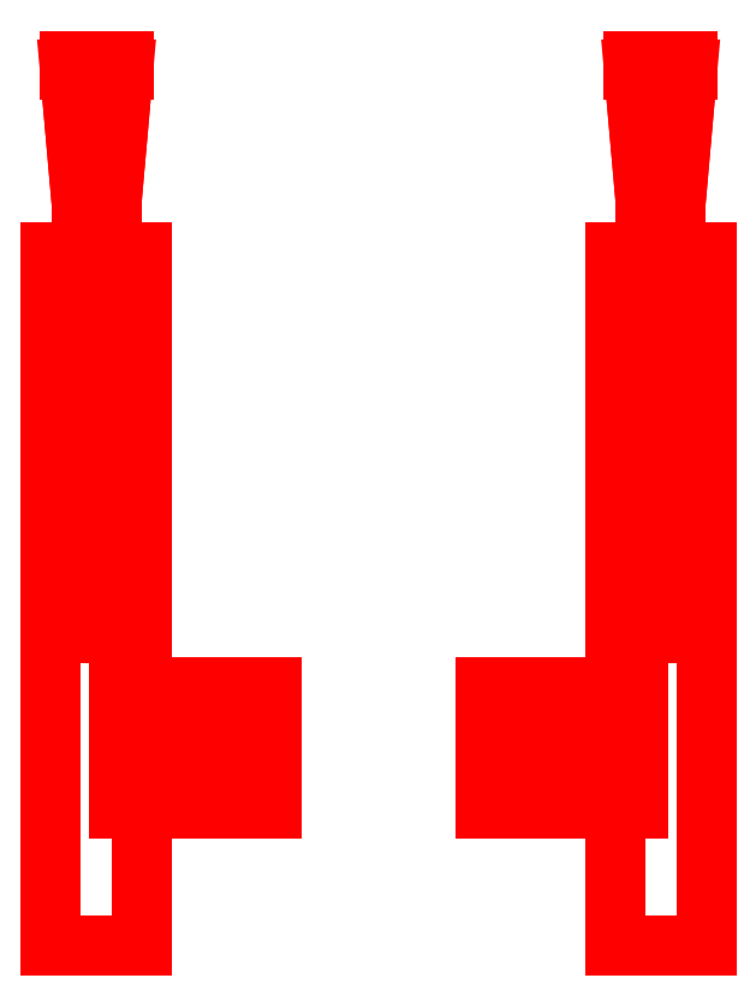
<metadata>
{"format":"dxf","ext":"dxf","renderer":"ezdxf+matplotlib","layout":"modelspace","background":"white","min_lineweight":24,"dpi":150}
</metadata>
<code>
0
SECTION
2
ENTITIES
0
3DFACE
8
GUN
10
0.31
20
0.07
30
-0.08
11
0.31
21
-0.34
31
-0.08
12
0.31
22
-0.34
32
0.06
13
0.31
23
0.07
33
0.06
0
3DFACE
8
GUN
10
0.43
20
0.07
30
0.06
11
0.43
21
0.07
31
-0.08
12
0.31
22
0.07
32
-0.08
13
0.31
23
0.07
33
0.06
0
3DFACE
8
GUN
10
0.31
20
-0.34
30
0.06
11
0.31
21
-0.34
31
-0.08
12
0.43
22
-0.34
32
-0.08
13
0.43
23
-0.34
33
0.06
0
3DFACE
8
GUN
10
0.43
20
-0.34
30
0.06
11
0.43
21
-0.34
31
-0.08
12
0.43
22
0.07
32
-0.08
13
0.43
23
0.07
33
0.06
0
3DFACE
8
GUN
10
0.31
20
0.57
30
8e-16
11
0.34
21
0.57
31
-0.05196
12
0.34
22
0.07
32
-0.05196
13
0.31
23
0.07
33
8e-16
0
3DFACE
8
GUN
10
0.4
20
0.57
30
-0.05196
11
0.43
21
0.57
31
8e-16
12
0.43
22
0.07
32
8e-16
13
0.4
23
0.07
33
-0.05196
0
3DFACE
8
GUN
10
0.335
20
0.81
30
-0.03
11
0.3525
21
0.81
31
-0.06031
12
0.36
22
0.64
32
-0.04732
13
0.35
23
0.64
33
-0.03
0
3DFACE
8
GUN
10
0.3525
20
0.81
30
-0.06031
11
0.3875
21
0.81
31
-0.06031
12
0.38
22
0.64
32
-0.04732
13
0.36
23
0.64
33
-0.04732
0
3DFACE
8
GUN
10
0.3875
20
0.81
30
-0.06031
11
0.405
21
0.81
31
-0.03
12
0.39
22
0.64
32
-0.03
13
0.38
23
0.64
33
-0.04732
0
3DFACE
8
GUN
10
0.335
20
0.82
30
-0.03
11
0.3525
21
0.82
31
-0.06031
12
0.3525
22
0.81
32
-0.06031
13
0.335
23
0.81
33
-0.03
0
3DFACE
8
GUN
10
0.3875
20
0.82
30
-0.06031
11
0.405
21
0.82
31
-0.03
12
0.405
22
0.81
32
-0.03
13
0.3875
23
0.81
33
-0.06031
0
3DFACE
8
GUN
10
0.3875
20
0.82
30
-0.06031
11
0.3525
21
0.82
31
-0.06031
12
0.335
22
0.82
32
-0.03
13
0.405
23
0.82
33
-0.03
0
3DFACE
8
GUN
10
0.4
20
0.57
30
-0.05196
11
0.34
21
0.57
31
-0.05196
12
0.31
22
0.57
32
8e-16
13
0.43
23
0.57
33
8e-16
0
3DFACE
8
GUN
10
0.1693
20
-0.16
30
-0.02071
11
0.19
21
-0.16
31
-0.22
12
0.31
22
-0.16
32
-0.22
13
0.31
23
-0.16
33
-0.02
0
3DFACE
8
GUN
10
0.1693
20
1.9e-15
30
-0.02071
11
0.19
21
1.9e-15
31
-0.22
12
0.19
22
-0.16
32
-0.22
13
0.1693
23
-0.16
33
-0.02071
0
3DFACE
8
GUN
10
0.31
20
1.8e-15
30
-0.02
11
0.31
21
1.8e-15
31
-0.22
12
0.19
22
1.9e-15
32
-0.22
13
0.1693
23
1.9e-15
33
-0.02071
0
3DFACE
8
GUN
10
-0.34
20
0.57
30
-0.05196
11
-0.4
21
0.57
31
-0.05196
12
-0.43
22
0.57
32
8e-16
13
-0.31
23
0.57
33
8e-16
0
3DFACE
8
GUN
10
-0.3525
20
0.82
30
-0.06031
11
-0.3875
21
0.82
31
-0.06031
12
-0.405
22
0.82
32
-0.03
13
-0.335
23
0.82
33
-0.03
0
3DFACE
8
GUN
10
-0.3525
20
0.82
30
-0.06031
11
-0.335
21
0.82
31
-0.03
12
-0.335
22
0.81
32
-0.03
13
-0.3525
23
0.81
33
-0.06031
0
3DFACE
8
GUN
10
-0.405
20
0.82
30
-0.03
11
-0.3875
21
0.82
31
-0.06031
12
-0.3875
22
0.81
32
-0.06031
13
-0.405
23
0.81
33
-0.03
0
3DFACE
8
GUN
10
-0.3525
20
0.81
30
-0.06031
11
-0.335
21
0.81
31
-0.03
12
-0.35
22
0.64
32
-0.03
13
-0.36
23
0.64
33
-0.04732
0
3DFACE
8
GUN
10
-0.3875
20
0.81
30
-0.06031
11
-0.3525
21
0.81
31
-0.06031
12
-0.36
22
0.64
32
-0.04732
13
-0.38
23
0.64
33
-0.04732
0
3DFACE
8
GUN
10
-0.405
20
0.81
30
-0.03
11
-0.3875
21
0.81
31
-0.06031
12
-0.38
22
0.64
32
-0.04732
13
-0.39
23
0.64
33
-0.03
0
3DFACE
8
GUN
10
-0.34
20
0.57
30
-0.05196
11
-0.31
21
0.57
31
8e-16
12
-0.31
22
0.07
32
8e-16
13
-0.34
23
0.07
33
-0.05196
0
3DFACE
8
GUN
10
-0.43
20
0.57
30
8e-16
11
-0.4
21
0.57
31
-0.05196
12
-0.4
22
0.07
32
-0.05196
13
-0.43
23
0.07
33
8e-16
0
3DFACE
8
GUN
10
-0.1693
20
1.9e-15
30
-0.02071
11
-0.19
21
1.9e-15
31
-0.22
12
-0.31
22
1.9e-15
32
-0.22
13
-0.31
23
1.9e-15
33
-0.02
0
3DFACE
8
GUN
10
-0.31
20
-0.16
30
-0.02
11
-0.31
21
-0.16
31
-0.22
12
-0.19
22
-0.16
32
-0.22
13
-0.1693
23
-0.16
33
-0.02071
0
3DFACE
8
GUN
10
-0.1693
20
-0.16
30
-0.02071
11
-0.19
21
-0.16
31
-0.22
12
-0.19
22
1.9e-15
32
-0.22
13
-0.1693
23
1.9e-15
33
-0.02071
0
3DFACE
8
GUN
10
-0.31
20
0.07
30
0.06
11
-0.31
21
0.07
31
-0.08
12
-0.43
22
0.07
32
-0.08
13
-0.43
23
0.07
33
0.06
0
3DFACE
8
GUN
10
-0.31
20
-0.34
30
0.06
11
-0.31
21
-0.34
31
-0.08
12
-0.31
22
0.07
32
-0.08
13
-0.31
23
0.07
33
0.06
0
3DFACE
8
GUN
10
-0.43
20
0.07
30
-0.08
11
-0.43
21
-0.34
31
-0.08
12
-0.43
22
-0.34
32
0.06
13
-0.43
23
0.07
33
0.06
0
3DFACE
8
GUN
10
-0.43
20
-0.34
30
0.06
11
-0.43
21
-0.34
31
-0.08
12
-0.31
22
-0.34
32
-0.08
13
-0.31
23
-0.34
33
0.06
0
3DFACE
8
GUN
10
-0.3875
20
0.82
30
-0.06031
11
-0.3525
21
0.82
31
-0.06031
12
-0.3525
22
0.81
32
-0.06031
13
-0.3875
23
0.81
33
-0.06031
0
3DFACE
8
GUN
10
-0.4
20
0.57
30
-0.05196
11
-0.34
21
0.57
31
-0.05196
12
-0.34
22
0.07
32
-0.05196
13
-0.4
23
0.07
33
-0.05196
0
3DFACE
8
GUN
10
-0.19
20
1.9e-15
30
-0.22
11
-0.19
21
-0.16
31
-0.22
12
-0.31
22
-0.16
32
-0.22
13
-0.31
23
1.9e-15
33
-0.22
0
3DFACE
8
GUN
10
-0.31
20
1.9e-15
30
-0.22
11
-0.31
21
-0.16
31
-0.22
12
-0.31
22
-0.16
32
-0.08
13
-0.31
23
1.9e-15
33
-0.08
0
3DFACE
8
GUN
10
-0.31
20
0.07
30
-0.08
11
-0.31
21
-0.34
31
-0.08
12
-0.43
22
-0.34
32
-0.08
13
-0.43
23
0.07
33
-0.08
0
3DFACE
8
GUN
10
0.43
20
0.07
30
-0.08
11
0.43
21
-0.34
31
-0.08
12
0.31
22
-0.34
32
-0.08
13
0.31
23
0.07
33
-0.08
0
3DFACE
8
GUN
10
0.34
20
0.57
30
-0.05196
11
0.4
21
0.57
31
-0.05196
12
0.4
22
0.07
32
-0.05196
13
0.34
23
0.07
33
-0.05196
0
3DFACE
8
GUN
10
0.3525
20
0.82
30
-0.06031
11
0.3875
21
0.82
31
-0.06031
12
0.3875
22
0.81
32
-0.06031
13
0.3525
23
0.81
33
-0.06031
0
3DFACE
8
GUN
10
0.19
20
-0.16
30
-0.22
11
0.19
21
1.9e-15
31
-0.22
12
0.31
22
1.8e-15
32
-0.22
13
0.31
23
-0.16
33
-0.22
0
3DFACE
8
GUN
10
0.31
20
-0.16
30
-0.22
11
0.31
21
1.8e-15
31
-0.22
12
0.31
22
1.8e-15
32
-0.08
13
0.31
23
-0.16
33
-0.08
0
3DFACE
8
GUN
10
-0.14
20
-0.16
30
0.05
11
-0.3107
21
-0.16
31
-0.02071
12
-0.24
22
-0.16
32
-0.05
13
-0.1693
23
-0.16
33
-0.02071
0
3DFACE
8
GUN
10
-0.1693
20
-0.16
30
0.1207
11
-0.34
21
-0.16
31
0.05
12
-0.3107
22
-0.16
32
-0.02071
13
-0.14
23
-0.16
33
0.05
0
3DFACE
8
GUN
10
-0.24
20
-0.16
30
0.15
11
-0.3107
21
-0.16
31
0.1207
12
-0.34
22
-0.16
32
0.05
13
-0.1693
23
-0.16
33
0.1207
0
3DFACE
8
GUN
10
-0.1693
20
1.9e-15
30
-0.02071
11
-0.24
21
1.9e-15
31
-0.05
12
-0.3107
22
1.9e-15
32
-0.02071
13
-0.14
23
1.9e-15
33
0.05
0
3DFACE
8
GUN
10
-0.14
20
1.9e-15
30
0.05
11
-0.3107
21
1.9e-15
31
-0.02071
12
-0.34
22
1.9e-15
32
0.05
13
-0.1693
23
1.9e-15
33
0.1207
0
3DFACE
8
GUN
10
-0.1693
20
1.9e-15
30
0.1207
11
-0.34
21
1.9e-15
31
0.05
12
-0.3107
22
1.9e-15
32
0.1207
13
-0.24
23
1.9e-15
33
0.15
0
3DFACE
8
GUN
10
-0.31
20
0.57
30
8e-16
11
-0.43
21
0.57
31
8e-16
12
-0.4
22
0.57
32
0.05196
13
-0.34
23
0.57
33
0.05196
0
3DFACE
8
GUN
10
-0.335
20
0.82
30
-0.03
11
-0.405
21
0.82
31
-0.03
12
-0.3875
22
0.82
32
0.0003109
13
-0.3525
23
0.82
33
0.0003109
0
3DFACE
8
GUN
10
-0.3875
20
0.82
30
0.0003109
11
-0.405
21
0.82
31
-0.03
12
-0.405
22
0.81
32
-0.03
13
-0.3875
23
0.81
33
0.0003109
0
3DFACE
8
GUN
10
-0.3525
20
0.82
30
0.0003109
11
-0.3875
21
0.82
31
0.0003109
12
-0.3875
22
0.81
32
0.0003109
13
-0.3525
23
0.81
33
0.0003109
0
3DFACE
8
GUN
10
-0.335
20
0.82
30
-0.03
11
-0.3525
21
0.82
31
0.0003109
12
-0.3525
22
0.81
32
0.0003109
13
-0.335
23
0.81
33
-0.03
0
3DFACE
8
GUN
10
-0.3875
20
0.81
30
0.0003109
11
-0.405
21
0.81
31
-0.03
12
-0.39
22
0.64
32
-0.03
13
-0.38
23
0.64
33
-0.01268
0
3DFACE
8
GUN
10
-0.3525
20
0.81
30
0.0003109
11
-0.3875
21
0.81
31
0.0003109
12
-0.38
22
0.64
32
-0.01268
13
-0.36
23
0.64
33
-0.01268
0
3DFACE
8
GUN
10
-0.335
20
0.81
30
-0.03
11
-0.3525
21
0.81
31
0.0003109
12
-0.36
22
0.64
32
-0.01268
13
-0.35
23
0.64
33
-0.03
0
3DFACE
8
GUN
10
-0.36
20
0.64
30
-0.04732
11
-0.35
21
0.64
31
-0.03
12
-0.35
22
0.57
32
-0.03
13
-0.36
23
0.57
33
-0.04732
0
3DFACE
8
GUN
10
-0.38
20
0.64
30
-0.04732
11
-0.36
21
0.64
31
-0.04732
12
-0.36
22
0.57
32
-0.04732
13
-0.38
23
0.57
33
-0.04732
0
3DFACE
8
GUN
10
-0.39
20
0.64
30
-0.03
11
-0.38
21
0.64
31
-0.04732
12
-0.38
22
0.57
32
-0.04732
13
-0.39
23
0.57
33
-0.03
0
3DFACE
8
GUN
10
-0.38
20
0.64
30
-0.01268
11
-0.39
21
0.64
31
-0.03
12
-0.39
22
0.57
32
-0.03
13
-0.38
23
0.57
33
-0.01268
0
3DFACE
8
GUN
10
-0.36
20
0.64
30
-0.01268
11
-0.38
21
0.64
31
-0.01268
12
-0.38
22
0.57
32
-0.01268
13
-0.36
23
0.57
33
-0.01268
0
3DFACE
8
GUN
10
-0.35
20
0.64
30
-0.03
11
-0.36
21
0.64
31
-0.01268
12
-0.36
22
0.57
32
-0.01268
13
-0.35
23
0.57
33
-0.03
0
3DFACE
8
GUN
10
-0.1693
20
1.9e-15
30
-0.02071
11
-0.14
21
1.9e-15
31
0.05
12
-0.14
22
-0.16
32
0.05
13
-0.1693
23
-0.16
33
-0.02071
0
3DFACE
8
GUN
10
-0.24
20
1.9e-15
30
-0.05
11
-0.1693
21
1.9e-15
31
-0.02071
12
-0.1693
22
-0.16
32
-0.02071
13
-0.24
23
-0.16
33
-0.05
0
3DFACE
8
GUN
10
-0.3107
20
1.9e-15
30
-0.02071
11
-0.24
21
1.9e-15
31
-0.05
12
-0.24
22
-0.16
32
-0.05
13
-0.3107
23
-0.16
33
-0.02071
0
3DFACE
8
GUN
10
-0.34
20
1.9e-15
30
0.05
11
-0.3107
21
1.9e-15
31
-0.02071
12
-0.3107
22
-0.16
32
-0.02071
13
-0.34
23
-0.16
33
0.05
0
3DFACE
8
GUN
10
-0.3107
20
1.9e-15
30
0.1207
11
-0.34
21
1.9e-15
31
0.05
12
-0.34
22
-0.16
32
0.05
13
-0.3107
23
-0.16
33
0.1207
0
3DFACE
8
GUN
10
-0.24
20
1.9e-15
30
0.15
11
-0.3107
21
1.9e-15
31
0.1207
12
-0.3107
22
-0.16
32
0.1207
13
-0.24
23
-0.16
33
0.15
0
3DFACE
8
GUN
10
-0.1693
20
1.9e-15
30
0.1207
11
-0.24
21
1.9e-15
31
0.15
12
-0.24
22
-0.16
32
0.15
13
-0.1693
23
-0.16
33
0.1207
0
3DFACE
8
GUN
10
-0.14
20
1.9e-15
30
0.05
11
-0.1693
21
1.9e-15
31
0.1207
12
-0.1693
22
-0.16
32
0.1207
13
-0.14
23
-0.16
33
0.05
0
3DFACE
8
GUN
10
-0.4
20
0.57
30
0.05196
11
-0.43
21
0.57
31
8e-16
12
-0.43
22
0.07
32
8e-16
13
-0.4
23
0.07
33
0.05196
0
3DFACE
8
GUN
10
-0.34
20
0.57
30
0.05196
11
-0.4
21
0.57
31
0.05196
12
-0.4
22
0.07
32
0.05196
13
-0.34
23
0.07
33
0.05196
0
3DFACE
8
GUN
10
-0.31
20
0.57
30
8e-16
11
-0.34
21
0.57
31
0.05196
12
-0.34
22
0.07
32
0.05196
13
-0.31
23
0.07
33
8e-16
0
3DFACE
8
GUN
10
-0.43
20
0.07
30
0.06
11
-0.43
21
-0.34
31
0.06
12
-0.31
22
-0.34
32
0.06
13
-0.31
23
0.07
33
0.06
0
3DFACE
8
GUN
10
0.31
20
0.07
30
0.06
11
0.31
21
-0.34
31
0.06
12
0.43
22
-0.34
32
0.06
13
0.43
23
0.07
33
0.06
0
3DFACE
8
GUN
10
0.43
20
0.57
30
8e-16
11
0.4
21
0.57
31
0.05196
12
0.4
22
0.07
32
0.05196
13
0.43
23
0.07
33
8e-16
0
3DFACE
8
GUN
10
0.4
20
0.57
30
0.05196
11
0.34
21
0.57
31
0.05196
12
0.34
22
0.07
32
0.05196
13
0.4
23
0.07
33
0.05196
0
3DFACE
8
GUN
10
0.34
20
0.57
30
0.05196
11
0.31
21
0.57
31
8e-16
12
0.31
22
0.07
32
8e-16
13
0.34
23
0.07
33
0.05196
0
3DFACE
8
GUN
10
0.14
20
-0.16
30
0.05
11
0.1693
21
-0.16
31
0.1207
12
0.1693
22
1.9e-15
32
0.1207
13
0.14
23
1.9e-15
33
0.05
0
3DFACE
8
GUN
10
0.1693
20
-0.16
30
0.1207
11
0.24
21
-0.16
31
0.15
12
0.24
22
1.8e-15
32
0.15
13
0.1693
23
1.9e-15
33
0.1207
0
3DFACE
8
GUN
10
0.24
20
-0.16
30
0.15
11
0.3107
21
-0.16
31
0.1207
12
0.3107
22
1.8e-15
32
0.1207
13
0.24
23
1.8e-15
33
0.15
0
3DFACE
8
GUN
10
0.3107
20
-0.16
30
0.1207
11
0.34
21
-0.16
31
0.05
12
0.34
22
1.8e-15
32
0.05
13
0.3107
23
1.8e-15
33
0.1207
0
3DFACE
8
GUN
10
0.34
20
-0.16
30
0.05
11
0.3107
21
-0.16
31
-0.02071
12
0.3107
22
1.8e-15
32
-0.02071
13
0.34
23
1.8e-15
33
0.05
0
3DFACE
8
GUN
10
0.3107
20
-0.16
30
-0.02071
11
0.24
21
-0.16
31
-0.05
12
0.24
22
1.8e-15
32
-0.05
13
0.3107
23
1.8e-15
33
-0.02071
0
3DFACE
8
GUN
10
0.24
20
-0.16
30
-0.05
11
0.1693
21
-0.16
31
-0.02071
12
0.1693
22
1.9e-15
32
-0.02071
13
0.24
23
1.8e-15
33
-0.05
0
3DFACE
8
GUN
10
0.1693
20
-0.16
30
-0.02071
11
0.14
21
-0.16
31
0.05
12
0.14
22
1.9e-15
32
0.05
13
0.1693
23
1.9e-15
33
-0.02071
0
3DFACE
8
GUN
10
0.39
20
0.64
30
-0.03
11
0.38
21
0.64
31
-0.01268
12
0.38
22
0.57
32
-0.01268
13
0.39
23
0.57
33
-0.03
0
3DFACE
8
GUN
10
0.38
20
0.64
30
-0.01268
11
0.36
21
0.64
31
-0.01268
12
0.36
22
0.57
32
-0.01268
13
0.38
23
0.57
33
-0.01268
0
3DFACE
8
GUN
10
0.36
20
0.64
30
-0.01268
11
0.35
21
0.64
31
-0.03
12
0.35
22
0.57
32
-0.03
13
0.36
23
0.57
33
-0.01268
0
3DFACE
8
GUN
10
0.35
20
0.64
30
-0.03
11
0.36
21
0.64
31
-0.04732
12
0.36
22
0.57
32
-0.04732
13
0.35
23
0.57
33
-0.03
0
3DFACE
8
GUN
10
0.36
20
0.64
30
-0.04732
11
0.38
21
0.64
31
-0.04732
12
0.38
22
0.57
32
-0.04732
13
0.36
23
0.57
33
-0.04732
0
3DFACE
8
GUN
10
0.38
20
0.64
30
-0.04732
11
0.39
21
0.64
31
-0.03
12
0.39
22
0.57
32
-0.03
13
0.38
23
0.57
33
-0.04732
0
3DFACE
8
GUN
10
0.405
20
0.81
30
-0.03
11
0.3875
21
0.81
31
0.0003109
12
0.38
22
0.64
32
-0.01268
13
0.39
23
0.64
33
-0.03
0
3DFACE
8
GUN
10
0.3875
20
0.81
30
0.0003109
11
0.3525
21
0.81
31
0.0003109
12
0.36
22
0.64
32
-0.01268
13
0.38
23
0.64
33
-0.01268
0
3DFACE
8
GUN
10
0.3525
20
0.81
30
0.0003109
11
0.335
21
0.81
31
-0.03
12
0.35
22
0.64
32
-0.03
13
0.36
23
0.64
33
-0.01268
0
3DFACE
8
GUN
10
0.405
20
0.82
30
-0.03
11
0.3875
21
0.82
31
0.0003109
12
0.3875
22
0.81
32
0.0003109
13
0.405
23
0.81
33
-0.03
0
3DFACE
8
GUN
10
0.3875
20
0.82
30
0.0003109
11
0.3525
21
0.82
31
0.0003109
12
0.3525
22
0.81
32
0.0003109
13
0.3875
23
0.81
33
0.0003109
0
3DFACE
8
GUN
10
0.3525
20
0.82
30
0.0003109
11
0.335
21
0.82
31
-0.03
12
0.335
22
0.81
32
-0.03
13
0.3525
23
0.81
33
0.0003109
0
3DFACE
8
GUN
10
0.405
20
0.82
30
-0.03
11
0.335
21
0.82
31
-0.03
12
0.3525
22
0.82
32
0.0003109
13
0.3875
23
0.82
33
0.0003109
0
3DFACE
8
GUN
10
0.43
20
0.57
30
8e-16
11
0.31
21
0.57
31
8e-16
12
0.34
22
0.57
32
0.05196
13
0.4
23
0.57
33
0.05196
0
3DFACE
8
GUN
10
0.1693
20
-0.16
30
0.1207
11
0.34
21
-0.16
31
0.05
12
0.3107
22
-0.16
32
0.1207
13
0.24
23
-0.16
33
0.15
0
3DFACE
8
GUN
10
0.14
20
-0.16
30
0.05
11
0.3107
21
-0.16
31
-0.02071
12
0.34
22
-0.16
32
0.05
13
0.1693
23
-0.16
33
0.1207
0
3DFACE
8
GUN
10
0.1693
20
-0.16
30
-0.02071
11
0.24
21
-0.16
31
-0.05
12
0.3107
22
-0.16
32
-0.02071
13
0.14
23
-0.16
33
0.05
0
3DFACE
8
GUN
10
0.24
20
1.8e-15
30
0.15
11
0.3107
21
1.8e-15
31
0.1207
12
0.34
22
1.8e-15
32
0.05
13
0.1693
23
1.9e-15
33
0.1207
0
3DFACE
8
GUN
10
0.14
20
1.9e-15
30
0.05
11
0.3107
21
1.8e-15
31
-0.02071
12
0.24
22
1.8e-15
32
-0.05
13
0.1693
23
1.9e-15
33
-0.02071
0
3DFACE
8
GUN
10
0.1693
20
1.9e-15
30
0.1207
11
0.34
21
1.8e-15
31
0.05
12
0.3107
22
1.8e-15
32
-0.02071
13
0.14
23
1.9e-15
33
0.05
0
VIEWPORT
8
0
10
144.7
20
101.2
30
0
40
391.1
41
222.2
68
     2
69
     1
0
VIEWPORT
8
0
10
139.2
20
100.8
30
0
40
222.8
41
161.3
68
     1
69
     2
0
ENDSEC
0
EOF

</code>
